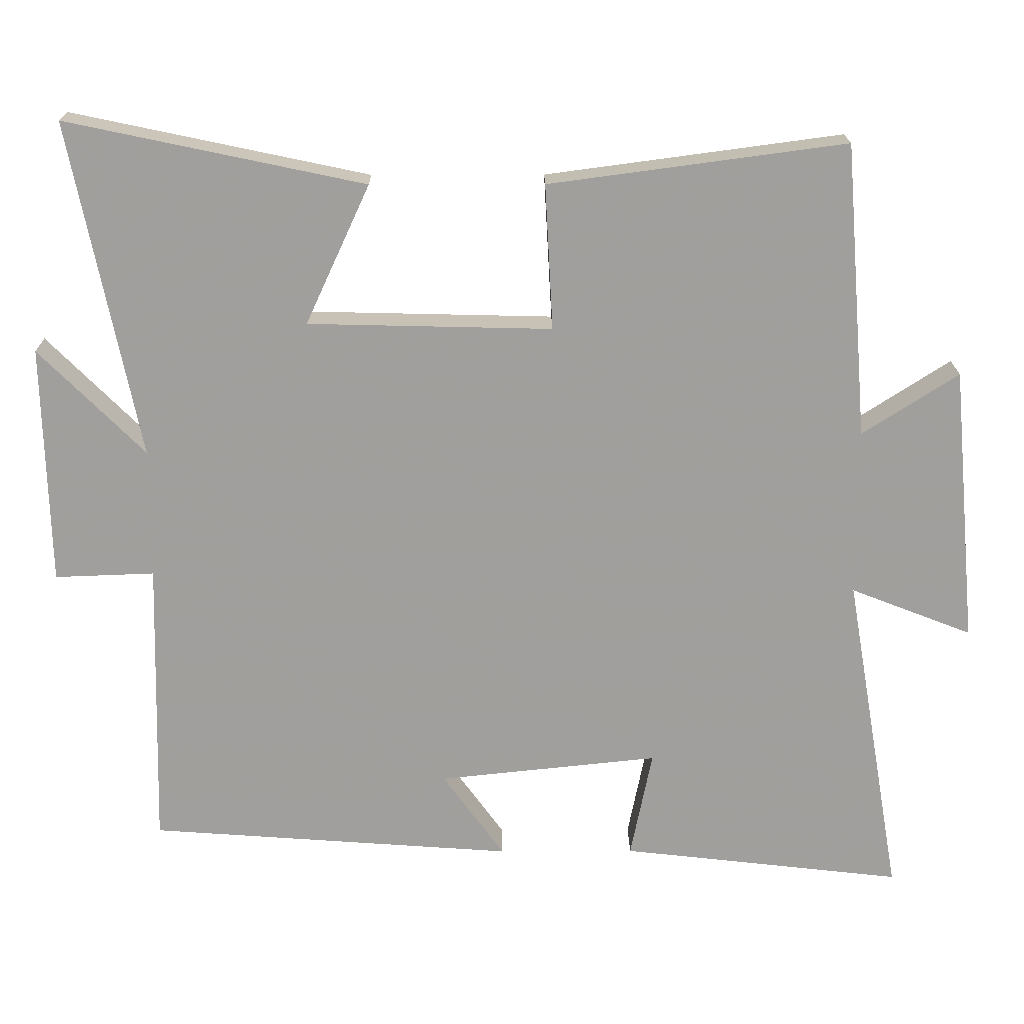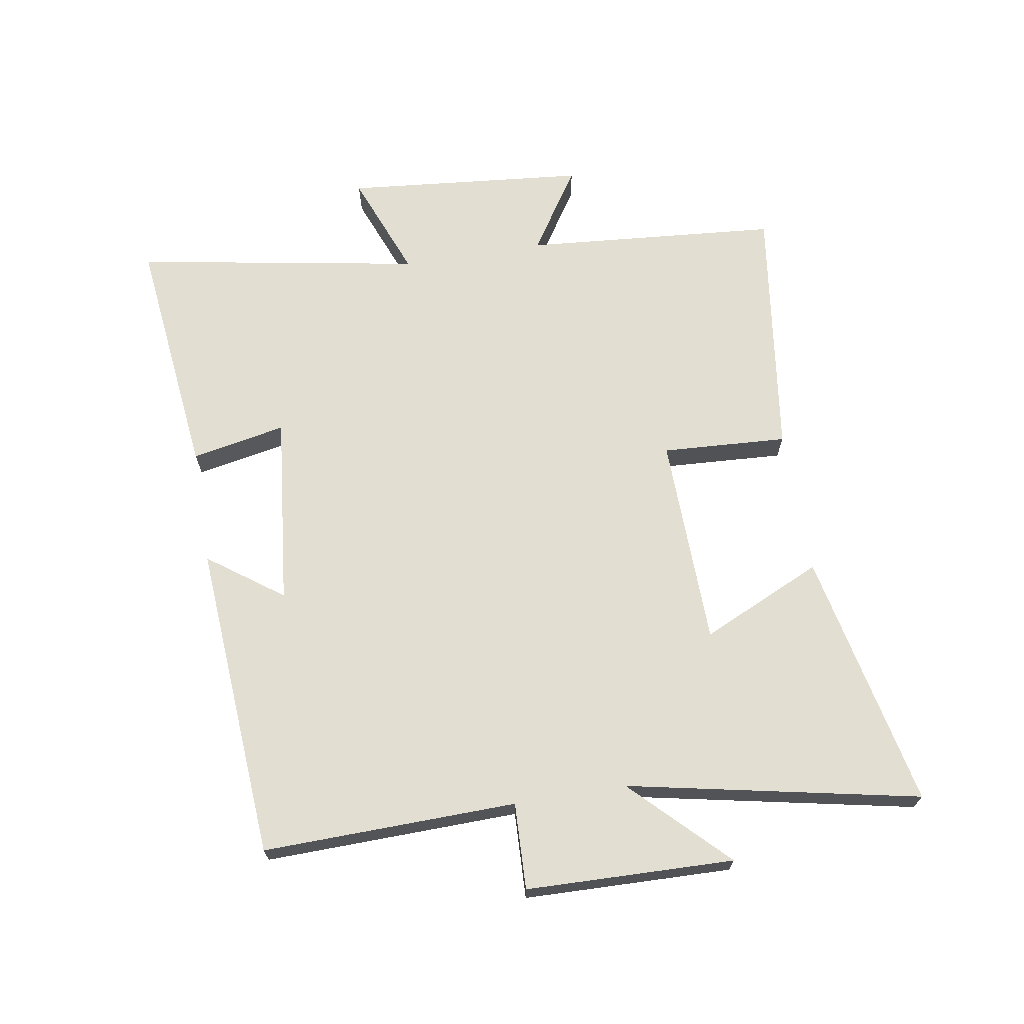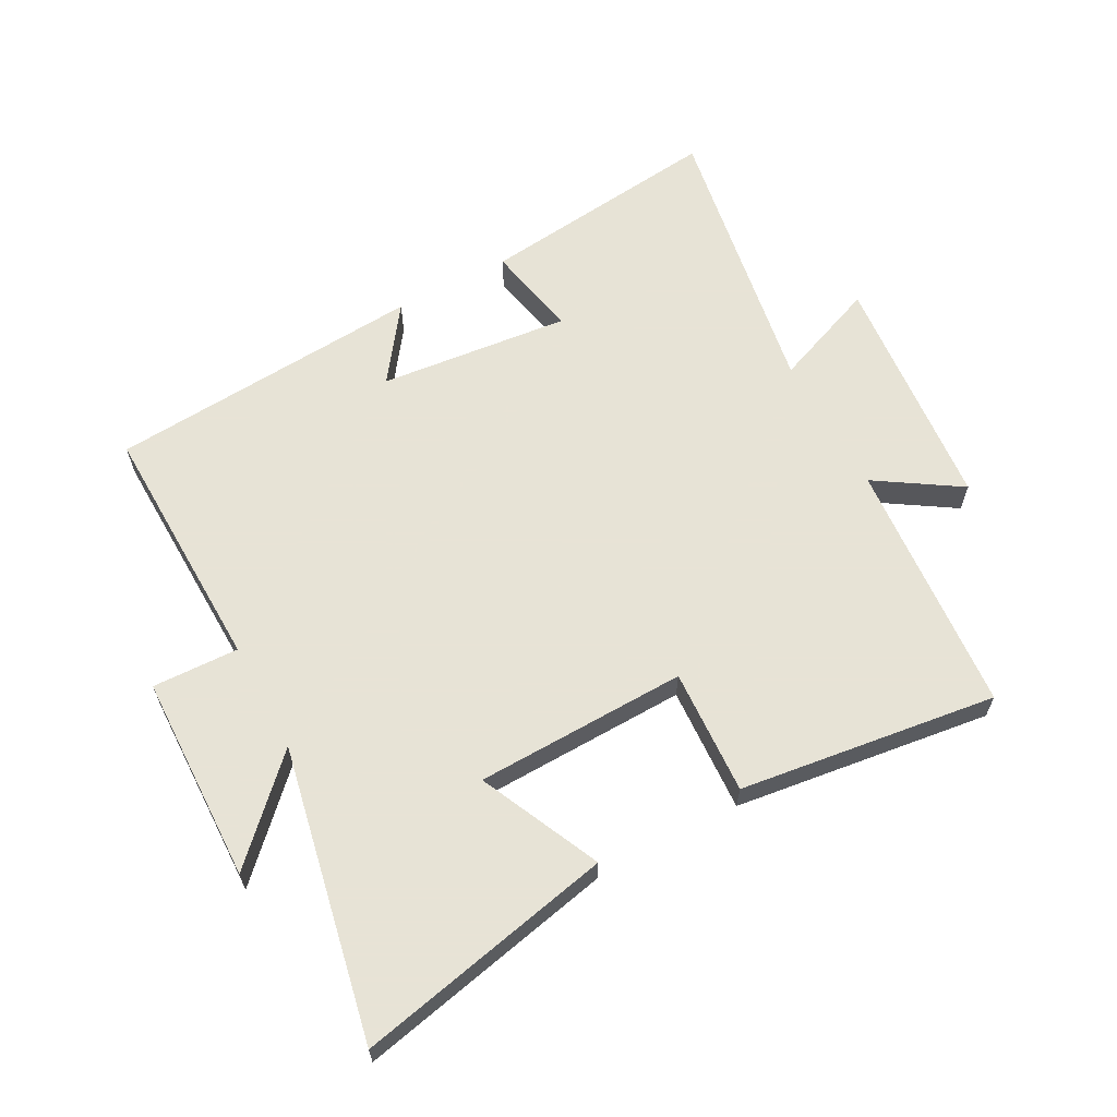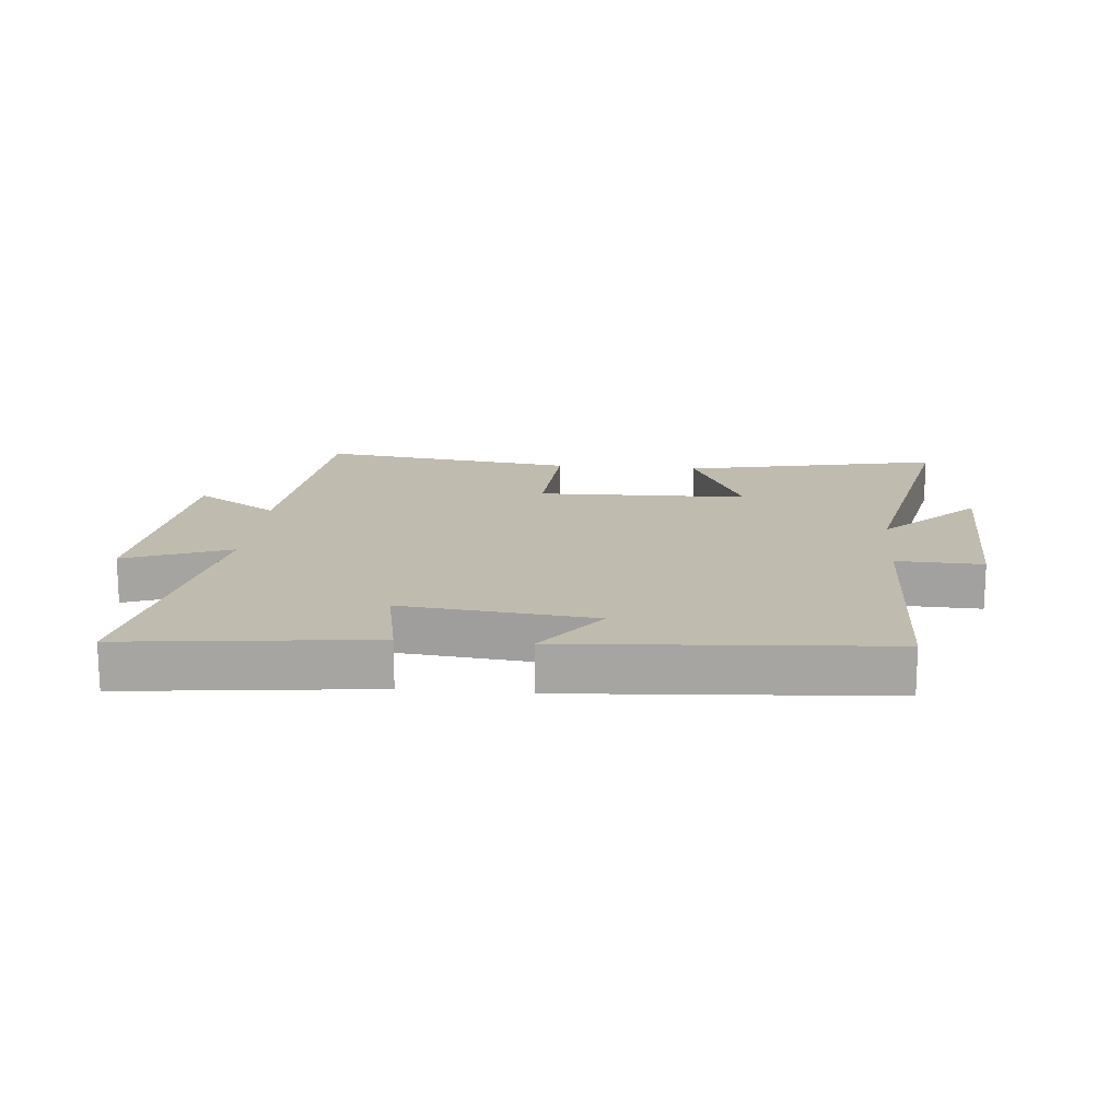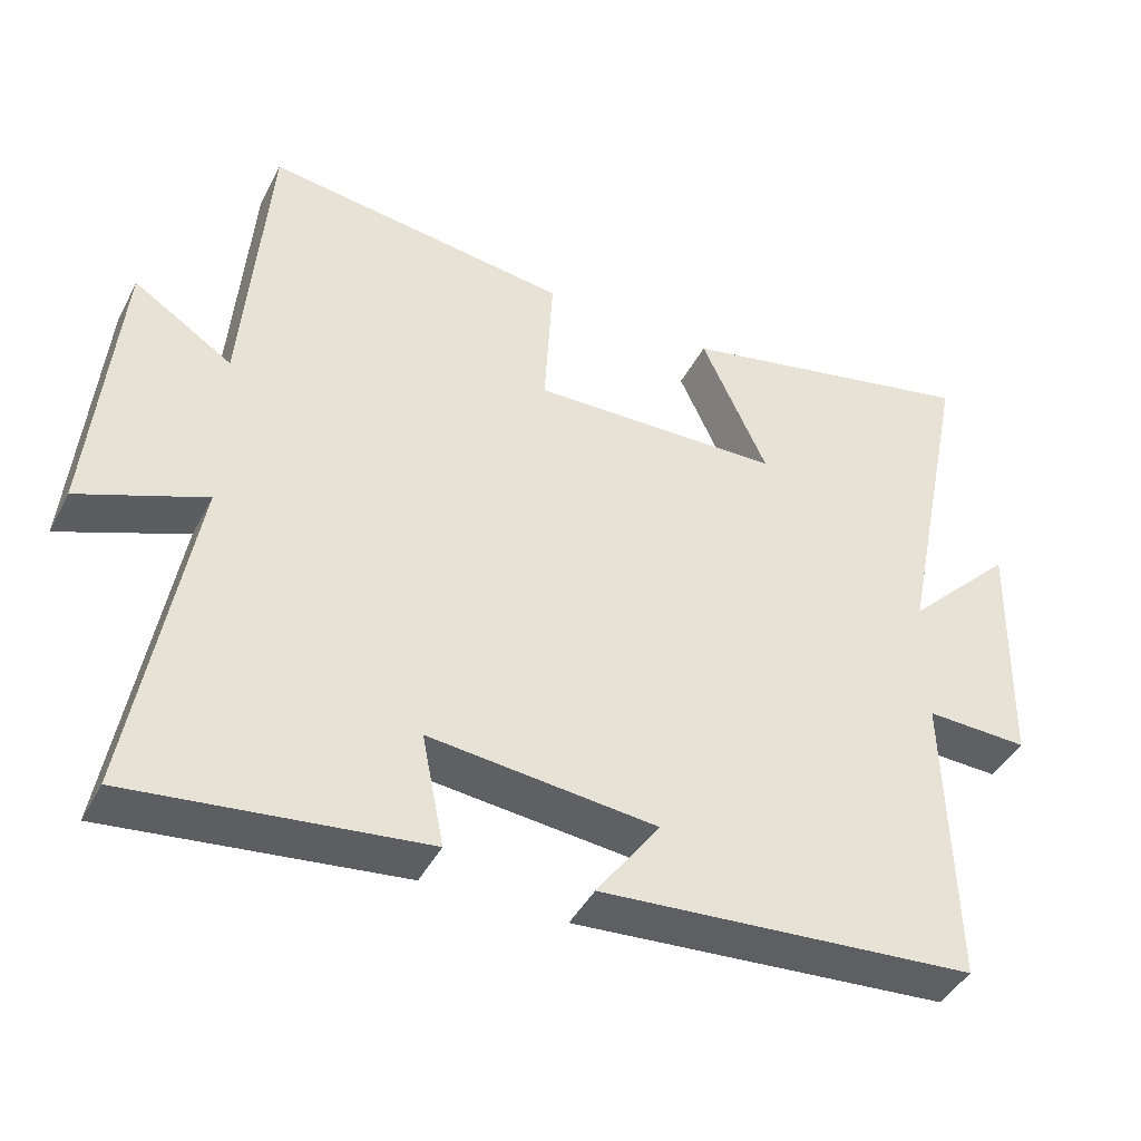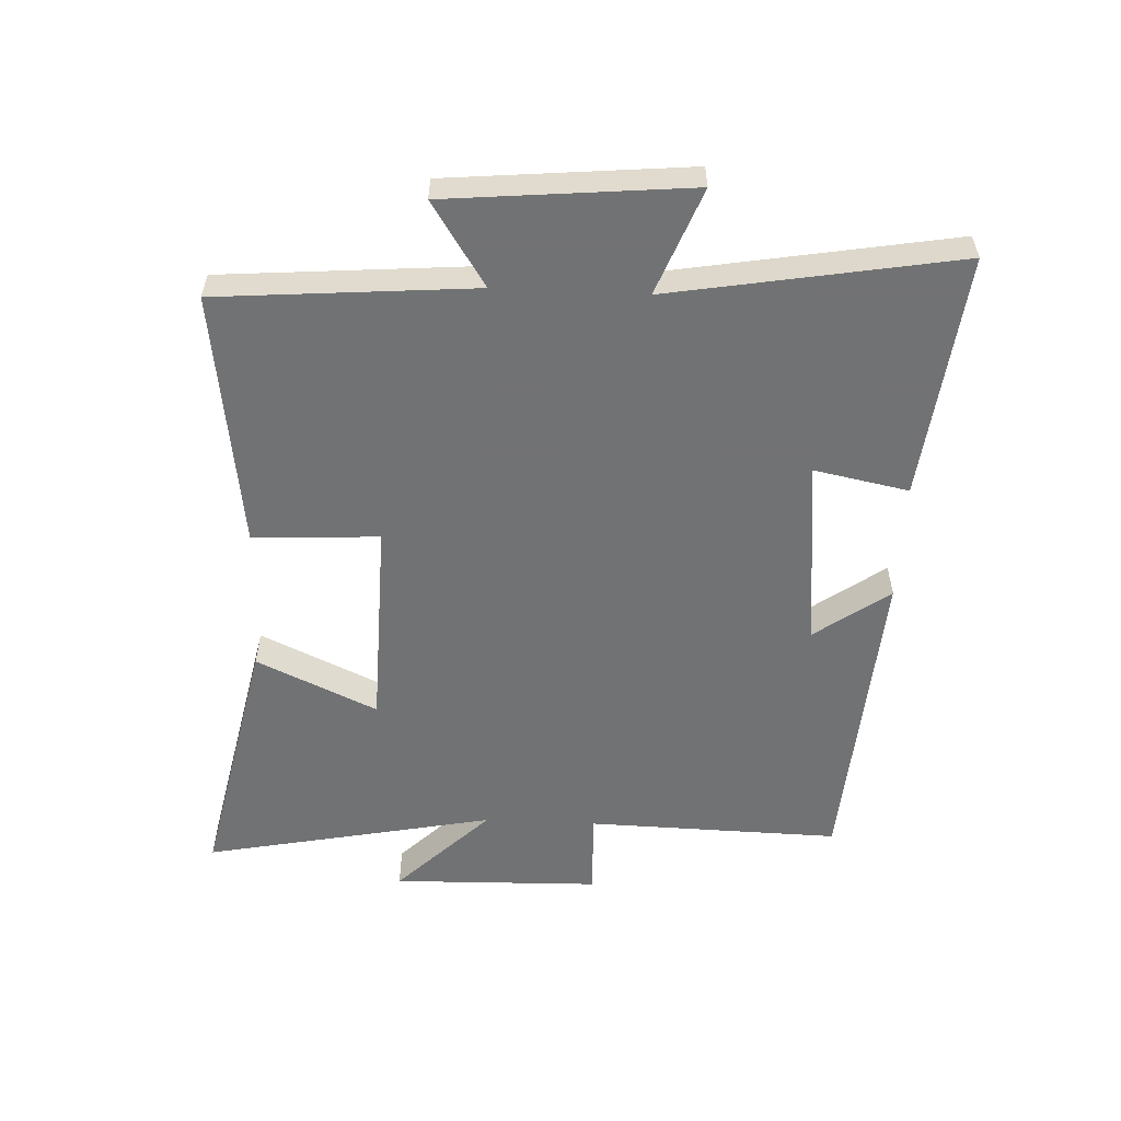
<metadata>
{"format":"obj","ext":"obj","renderer":"f3d","projection":"perspective","resolution":1024,"background":"white","views":[{"elev":18.8,"azim":-0.5,"up":"+Z"},{"elev":67.9,"azim":-99.3,"up":"+Y"},{"elev":62.6,"azim":-28.4,"up":"+Y"},{"elev":16.2,"azim":-174.7,"up":"+Y"},{"elev":-42.8,"azim":154.2,"up":"+Z"},{"elev":-55.6,"azim":87.4,"up":"+Y"}]}
</metadata>
<code>
v 0.579 0.07 -0.545
v 0.187 0.07 -0.5
v 0.217 0.07 -0.349
v -0.089 0.07 -0.381
v -0.003 0.07 -0.5
v -0.51 0.07 -0.463
v -0.5 0.07 -0.058
v -0.638 0.07 -0.063
v -0.646 0.07 0.269
v -0.5 0.07 0.122
v -0.594 0.07 0.587
v -0.182 0.07 0.5
v -0.271 0.07 0.307
v 0.067 0.07 0.299
v 0.056 0.07 0.5
v 0.467 0.07 0.555
v 0.5 0.07 0.147
v 0.633 0.07 0.233
v 0.669 0.07 -0.153
v 0.5 0.07 -0.087
v 0.579 0 -0.545
v 0.187 0 -0.5
v 0.217 0 -0.349
v -0.089 0 -0.381
v -0.003 0 -0.5
v -0.51 0 -0.463
v -0.5 0 -0.058
v -0.638 0 -0.063
v -0.646 0 0.269
v -0.5 0 0.122
v -0.594 0 0.587
v -0.182 0 0.5
v -0.271 0 0.307
v 0.067 0 0.299
v 0.056 0 0.5
v 0.467 0 0.555
v 0.5 0 0.147
v 0.633 0 0.233
v 0.669 0 -0.153
v 0.5 0 -0.087
f 17 18 19 20
f 16 17 20
f 15 16 20
f 14 15 20
f 13 14 20 1
f 10 11 12 13
f 10 13 1
f 7 8 9 10
f 4 5 6 7
f 3 4 7 10
f 1 2 3
f 1 3 10
f 40 39 38 37
f 40 37 36
f 40 36 35
f 40 35 34
f 21 40 34 33
f 33 32 31 30
f 21 33 30
f 30 29 28 27
f 27 26 25 24
f 30 27 24 23
f 23 22 21
f 30 23 21
f 1 21 22 2
f 2 22 23 3
f 3 23 24 4
f 4 24 25 5
f 5 25 26 6
f 6 26 27 7
f 7 27 28 8
f 8 28 29 9
f 9 29 30 10
f 10 30 31 11
f 11 31 32 12
f 12 32 33 13
f 13 33 34 14
f 14 34 35 15
f 15 35 36 16
f 16 36 37 17
f 17 37 38 18
f 18 38 39 19
f 19 39 40 20
f 20 40 21 1

</code>
